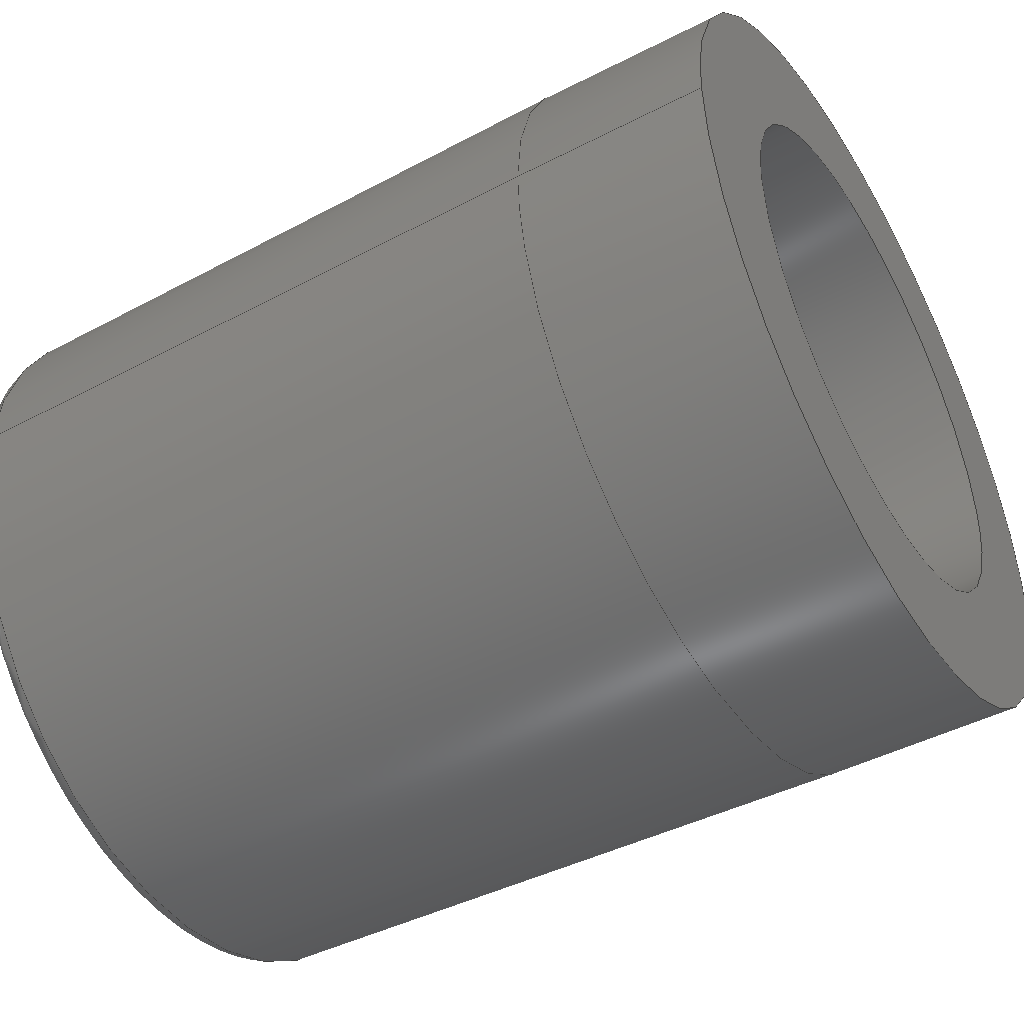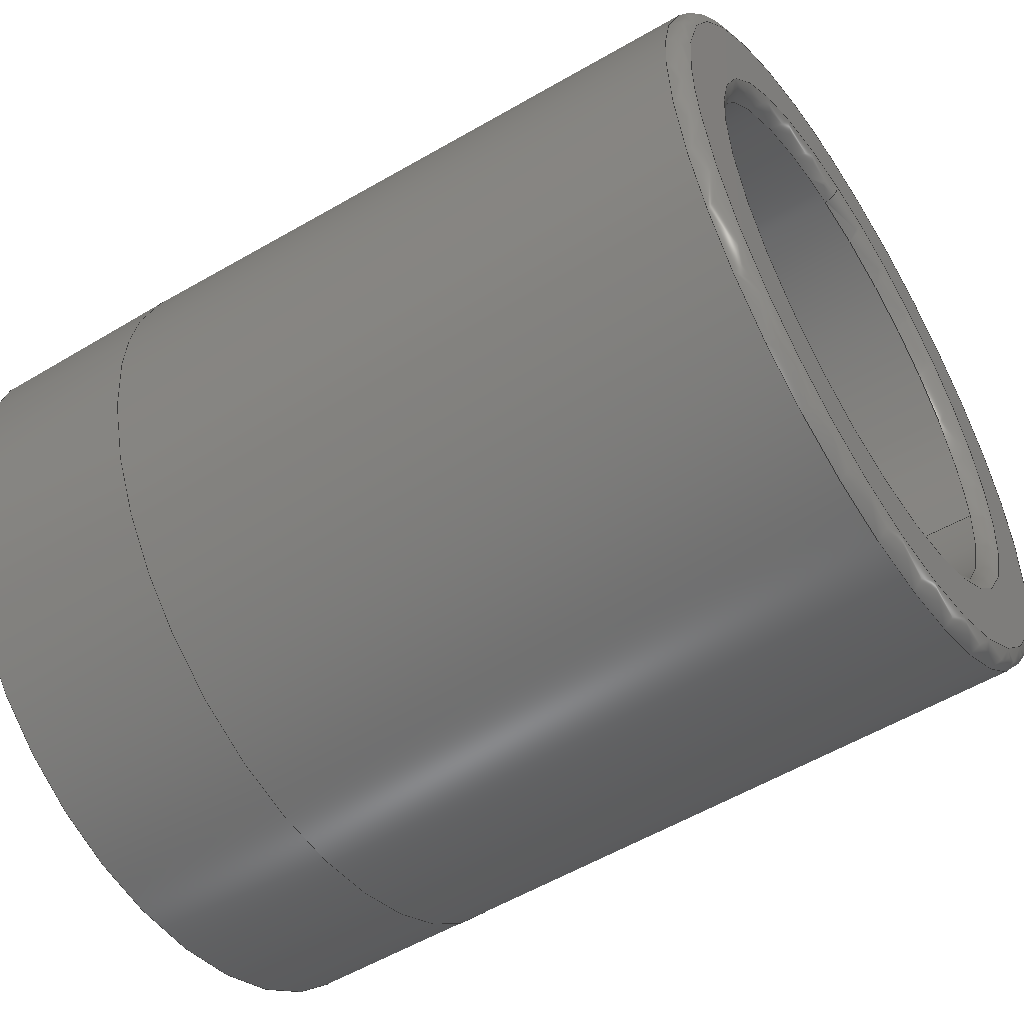
<metadata>
{"format":"iges","ext":"iges","renderer":"f3d","projection":"perspective","resolution":1024,"background":"white","views":[{"elev":-45.8,"azim":30.8,"up":"+Z"},{"elev":-52.2,"azim":-147.2,"up":"+Z"}]}
</metadata>
<code>

,,14HP-TET-000137-0,14HP-TET-000137-0,7Hunknown,7Hunknown,32,38,7,99,15,
,1,2,2HMM,1,0.08,15H2.021e+07,0.01,1e+04,7Hunknown,7Hunknown,11,
0,;
     186       1                                                00000000
     186            -135       1       0                               0
     514       2                                                00010000
     514                       1       1                               0
     510       3                                                00010000
     510            -135       1       1                               0
     510       4                                                00010000
     510            -135       1       1                               0
     510       5                                                00010000
     510            -135       1       1                               0
     510       6                                                00010000
     510            -135       1       1                               0
     510       7                                                00010000
     510            -135       1       1                               0
     510       8                                                00010000
     510            -135       1       1                               0
     510       9                                                00010000
     510            -135       1       1                               0
     510      10                                                00010000
     510            -135       1       1                               0
     510      11                                                00010000
     510            -135       1       1                               0
     510      12                                                00010000
     510            -135       1       1                               0
     508      13                                                00010000
     508                       2       1                               0
     508      15                                                00010000
     508                       1       1                               0
     508      16                                                00010000
     508                       1       1                               0
     508      17                                                00010000
     508                       2       1                               0
     508      19                                                00010000
     508                       1       1                               0
     508      20                                                00010000
     508                       1       1                               0
     508      21                                                00010000
     508                       2       1                               0
     508      23                                                00010000
     508                       2       1                               0
     508      25                                                00010000
     508                       1       1                               0
     508      26                                                00010000
     508                       1       1                               0
     508      27                                                00010000
     508                       2       1                               0
     508      29                                                00010000
     508                       2       1                               0
     508      31                                                00010000
     508                       2       1                               0
     126      33                                                00010000
     126       0               7       0                               0
     126      40                                                00010000
     126       0               9       0                               0
     126      49                                                00010000
     126       0               4       0                               0
     126      53                                                00010000
     126       0               7       0                               0
     126      60                                                00010000
     126       0               8       0                               0
     126      68                                                00010000
     126       0               6       0                               0
     126      74                                                00010000
     126       0               7       0                               0
     126      81                                                00010000
     126       0               3       0                               0
     126      84                                                00010000
     126       0               6       0                               0
     126      90                                                00010000
     126       0               7       0                               0
     126      97                                                00010000
     126       0               8       0                               0
     126     105                                                00010000
     126       0               9       0                               0
     126     114                                                00010000
     126       0               4       0                               0
     126     118                                                00010000
     126       0               8       0                               0
     126     126                                                00010000
     126       0               7       0                               0
     126     133                                                00010000
     126       0              10       0                               0
     126     143                                                00010000
     126       0               6       0                               0
     126     149                                                00010000
     126       0               5       0                               0
     126     154                                                00010000
     126       0              10       0                               0
     126     164                                                00010000
     126       0               5       0                               0
     126     169                                                00010000
     126       0               6       0                               0
     126     175                                                00010000
     126       0              10       0                               0
     126     185                                                00010000
     126       0               5       0                               0
     126     190                                                00010000
     126       0               4       0                               0
     126     194                                                00010000
     126       0               5       0                               0
     126     199                                                00010000
     126       0               7       0                               0
     126     206                                                00010000
     126       0              10       0                               0
     126     216                                                00010000
     126       0               6       0                               0
     126     222                                                00010000
     126       0               4       0                               0
     128     226                                                00010000
     128       0    -135      20       0                               0
     128     246                                                00010000
     128       0    -135       7       0                               0
     128     253                                                00010000
     128       0    -135      13       0                               0
     128     266                                                00010000
     128       0    -135       8       0                               0
     128     274                                                00010000
     128       0    -135      20       0                               0
     128     294                                                00010000
     128       0    -135      29       0                               0
     128     323                                                00010000
     128       0    -135       7       0                               0
     128     330                                                00010000
     128       0    -135      22       0                               0
     128     352                                                00010000
     128       0    -135      28       0                               0
     128     380                                                00010000
     128       0    -135      22       0                               0
     502     402                                                00010000
     502                      12       1                               0
     504     414                                                00010001
     504                       8       1                               0
     406     422                                                00000000
     406                       1      15                               0
     314     423                                                00000200
     314                       1       0                               0
     314     424                                                00000200
     314                       2       0                               0
186,3,1,0,0,1,133;                                                     1
514,10,5,1,7,1,9,1,11,1,13,1,15,1,17,1,19,1,21,1,23,1;                 3
510,109,1,1,25;                                                        5
510,111,2,1,27,29;                                                     7
510,113,1,1,31;                                                        9
510,115,2,1,33,35;                                                    11
510,117,1,1,37;                                                       13
510,119,1,1,39;                                                       15
510,121,2,1,41,43;                                                    17
510,123,1,1,45;                                                       19
510,125,1,1,47;                                                       21
510,127,1,1,49;                                                       23
508,6,0,131,1,0,0,0,131,2,0,0,0,131,3,1,0,0,131,4,0,0,0,131,5,0,      25
0,0,131,3,0,0;                                                        25
508,2,0,131,1,1,0,0,131,2,1,0;                                        27
508,2,0,131,6,0,0,0,131,7,0,0;                                        29
508,6,0,131,6,1,0,0,131,8,1,0,0,131,9,0,0,0,131,10,0,0,0,131,8,       31
0,0,0,131,7,1,0;                                                      31
508,2,0,131,11,0,0,0,131,12,0,0;                                      33
508,2,0,131,9,1,0,0,131,10,1,0;                                       35
508,6,0,131,11,1,0,0,131,13,1,0,0,131,14,1,0,0,131,15,1,0,0,131,      37
13,0,0,0,131,12,1,0;                                                  37
508,7,0,131,16,1,0,0,131,17,1,0,0,131,18,1,0,0,131,19,1,0,0,131,      39
20,1,0,0,131,18,0,0,0,131,21,1,0;                                     39
508,2,0,131,20,0,0,0,131,19,0,0;                                      41
508,2,0,131,22,0,0,0,131,23,0,0;                                      43
508,7,0,131,16,0,0,0,131,21,0,0,0,131,17,0,0,0,131,24,1,0,0,131,      45
5,1,0,0,131,4,1,0,0,131,24,0,0;                                       45
508,7,0,131,22,1,0,0,131,25,1,0,0,131,26,1,0,0,131,27,1,0,0,131,      47
28,1,0,0,131,25,0,0,0,131,23,1,0;                                     47
508,7,0,131,28,0,0,0,131,27,0,0,0,131,29,1,0,0,131,15,0,0,0,131,      49
14,0,0,0,131,29,0,0,0,131,26,0,0;                                     49
126,4,2,0,0,0,0,1.571,1.571,1.571,      51
3.142,3.142,4.712,                   51
4.712,4.712,1,0.7071,1,            51
0.7071,1,40.5,5.079,-6.784D-16,      51
40.5,5.079,11.08,40.5,-6,11.08,      51
40.5,-17.08,11.08,40.5,-17.08,       51
2.035D-15,1.571,4.712,0,0,0;       51
126,4,2,0,0,0,0,4.712,4.712,                    53
4.712,6.283,6.283,                   53
7.854,7.854,7.854,1,                53
0.7071,1,0.7071,1,40.5,                       53
-17.08,2.035D-15,40.5,-17.08,        53
-11.08,40.5,-6,-11.08,40.5,                    53
5.079,-11.08,40.5,5.079,              53
-3.392D-15,4.712,7.854,0,0,        53
0;                                                                   53
126,1,1,0,0,1,0,-0.2595,-0.2595,                55
0.2595,0.2595,1,1,40.5,                       55
-17.08,0,34.75,-17.08,0,                      55
-0.2595,0.2595,0,0,0;                        55
126,4,2,0,0,0,0,0,0,0,1.571,1.571,             57
3.142,3.142,3.142,1,                57
0.7071,1,0.7071,1,34.75,5.079,      57
0,34.75,5.079,-11.08,34.75,-6,                 57
-11.08,34.75,-17.08,-11.08,          57
34.75,-17.08,-1.357D-15,0,                     57
3.142,0,0,0;                                            57
126,4,2,0,0,0,0,3.142,3.142,                    59
3.142,4.712,4.712,                   59
6.283,6.283,6.283,1,                59
0.7071,1,0.7071,1,34.75,                      59
-17.08,-1.357D-15,34.75,-17.08,      59
11.08,34.75,-6,11.08,34.75,                    59
5.079,11.08,34.75,5.079,               59
2.714D-15,3.142,6.283,0,0,0;      59
126,4,2,0,0,0,0,1.571,1.571,1.571,      61
3.142,3.142,4.712,                   61
4.712,4.712,1,0.7071,1,            61
0.7071,1,40.5,1.5,-4.592D-16,40.5,1.5,         61
7.5,40.5,-6,7.5,40.5,-13.5,7.5,40.5,-13.5,1.378D-15,      61
1.571,4.712,0,0,0;                            61
126,4,2,0,0,0,0,4.712,4.712,                    63
4.712,6.283,6.283,                   63
7.854,7.854,7.854,1,                63
0.7071,1,0.7071,1,40.5,-13.5,                 63
1.378D-15,40.5,-13.5,-7.5,40.5,-6,-7.5,40.5,1.5,          63
-7.5,40.5,1.5,-2.296D-15,4.712,                 63
7.854,0,0,0;                                            63
126,1,1,0,0,1,0,-0.3333,-0.3333,                65
0.3333,0.3333,1,1,40.5,-13.5,0,35.5,         65
-13.5,0,-0.3333,0.3333,0,0,0;               65
126,4,2,0,0,0,0,1.571,1.571,1.571,      67
3.142,3.142,4.712,                   67
4.712,4.712,1,0.7071,1,            67
0.7071,1,35.5,1.5,-4.592D-16,35.5,1.5,         67
7.5,35.5,-6,7.5,35.5,-13.5,7.5,35.5,-13.5,1.378D-15,      67
1.571,4.712,0,0,0;                            67
126,4,2,0,0,0,0,4.712,4.712,                    69
4.712,6.283,6.283,                   69
7.854,7.854,7.854,1,                69
0.7071,1,0.7071,1,35.5,-13.5,                 69
1.378D-15,35.5,-13.5,-7.5,35.5,-6,-7.5,35.5,1.5,          69
-7.5,35.5,1.5,-2.296D-15,4.712,                 69
7.854,0,0,0;                                            69
126,4,2,0,0,0,0,1.571,1.571,1.571,      71
3.142,3.142,4.712,                   71
4.712,4.712,1,0.7071,1,            71
0.7071,1,35.5,1.716,                           71
-4.725D-16,35.5,1.716,7.716,         71
35.5,-6,7.716,35.5,-13.72,                     71
7.716,35.5,-13.72,1.417D-15,          71
1.571,4.712,0,0,0;                            71
126,4,2,0,0,0,0,4.712,4.712,                    73
4.712,6.283,6.283,                   73
7.854,7.854,7.854,1,                73
0.7071,1,0.7071,1,35.5,                       73
-13.72,1.417D-15,35.5,-13.72,         73
-7.716,35.5,-6,-7.716,35.5,                     73
1.716,-7.716,35.5,1.716,              73
-2.362D-15,4.712,7.854,0,0,        73
0;                                                                   73
126,1,1,0,0,1,0,-0.0486,-0.0486,              75
0.0486,0.0486,1,1,35.5,                     75
-13.72,0,34.75,-13.72,0,                      75
-0.0486,0.0486,0,0,0;                      75
126,4,2,0,0,0,0,3.142,3.142,                    77
3.142,4.712,4.712,                   77
6.283,6.283,6.283,1,                77
0.7071,1,0.7071,1,34.75,                      77
-13.72,-9.45D-16,34.75,-13.72,      77
7.716,34.75,-6,7.716,34.75,                    77
1.716,7.716,34.75,1.716,              77
1.89D-15,3.142,6.283,0,0,0;      77
126,4,2,0,0,0,0,0,0,0,1.571,1.571,             79
3.142,3.142,3.142,1,                79
0.7071,1,0.7071,1,34.75,                      79
1.716,0,34.75,1.716,-7.716,         79
34.75,-6,-7.716,34.75,-13.72,                  79
-7.716,34.75,-13.72,-9.45D-16,      79
0,3.142,0,0,0;                                         79
126,4,2,0,0,0,0,-3.142,-3.142,                  81
-3.142,-1.571,-1.571,                  81
-1.225D-16,-1.225D-16,                          81
-1.225D-16,1,0.7071,1,0.7071,      81
1,15.89,4.843,-2.656D-15,           81
15.89,4.843,-10.84,                  81
15.89,-6,-10.84,15.89,              81
-16.84,-10.84,15.89,                 81
-16.84,2.465D-31,-3.142,             81
-1.225D-16,0,0,0;                                       81
126,2,2,0,0,0,0,-1.225D-16,-1.225D-16,          83
-1.225D-16,1.571,1.571,                83
1.571,1,0.7071,1,15.89,             83
-16.84,2.465D-31,15.89,              83
-16.84,10.84,15.89,-6,              83
10.84,-1.225D-16,1.571,0,0,0;      83
126,2,2,0,0,0,0,0.0125,0.0125,                85
0.0125,1.571,1.571,                   85
1.571,1,0.7115,1,15.89,-6,         85
10.84,15.4,-6,10.84,15.4,-6,10.34,        85
0.0125,1.571,0,0,0;                          85
126,6,2,0,0,0,0,-1.571,-1.571,                    87
-1.571,0,0,1.571,1.571,               87
3.142,3.142,3.142,1,                87
0.7071,1,0.7071,1,0.7071,1,       87
15.4,-6,10.34,15.4,-16.34,                     87
10.34,15.4,-16.34,1.267D-15,         87
15.4,-16.34,-10.34,15.4,-6,                    87
-10.34,15.4,4.343,-10.34,15.4,        87
4.343,-2.533D-15,-1.571,              87
3.142,0,0,0;                                            87
126,2,2,0,0,0,0,-3.142,-3.142,                  89
-3.142,-1.571,-1.571,                  89
-1.571,1,0.7071,1,15.4,4.343,       89
0,15.4,4.343,10.34,15.4,-6,                   89
10.34,-3.142,-1.571,0,0,0;         89
126,2,2,0,0,0,0,1.571,1.571,1.571,      91
3.142,3.142,3.142,1,                91
0.7071,1,15.89,-6,10.84,           91
15.89,4.843,10.84,                   91
15.89,4.843,0,1.571,                 91
3.142,0,0,0;                                            91
126,6,2,0,0,0,0,-3.142,-3.142,                  93
-3.142,-1.571,-1.571,0,0,            93
1.571,1.571,1.571,1,                   93
0.7071,1,0.7071,1,0.7071,1,       93
15.4,2.452,-2.07D-15,15.4,                     93
2.452,-8.452,15.4,-6,-8.452,        93
15.4,-14.45,-8.452,15.4,-14.45,      93
1.035D-15,15.4,-14.45,8.452,         93
15.4,-6,8.452,-3.142,1.571,0,       93
0,0;                                                                93
126,2,2,0,0,0,0,1.571,1.571,1.571,      95
3.142,3.142,3.142,1,                95
0.7071,1,15.4,-6,8.452,15.4,                  95
2.452,8.452,15.4,2.452,0,           95
1.571,3.142,0,0,0;                            95
126,1,1,0,0,1,0,-1.702,-1.702,                  97
1.412D-18,1.412D-18,1,1,15.89,      97
-16.84,0,34.75,-17.08,0,                      97
-1.702,1.412D-18,0,0,0;                      97
126,2,2,0,0,0,0,1.571,1.571,1.571,      99
3.129,3.129,3.129,1,                99
0.7115,1,15.4,-6,8.452,15.4,-6,              99
7.958,15.89,-6,7.952,1.571,       99
3.129,0,0,0;                                            99
126,2,2,0,0,0,0,-1.571,-1.571,                   101
-1.571,-1.225D-16,-1.225D-16,        101
-1.225D-16,1,0.7071,1,15.89,      101
-6,7.952,15.89,-13.95,             101
7.952,15.89,-13.95,                 101
-1.233D-31,-1.571,-1.225D-16,0,     101
0,0;                                                               101
126,4,2,0,0,0,0,-1.225D-16,-1.225D-16,         103
-1.225D-16,1.571,1.571,               103
3.142,3.142,3.142,1,               103
0.7071,1,0.7071,1,15.89,          103
-13.95,-1.233D-31,15.89,            103
-13.95,-7.952,15.89,-6,            103
-7.952,15.89,1.952,                 103
-7.952,15.89,1.952,                 103
-1.948D-15,-1.225D-16,3.142,0,     103
0,0;                                                               103
126,2,2,0,0,0,0,-3.142,-3.142,                 105
-3.142,-1.571,-1.571,                 105
-1.571,1,0.7071,1,15.89,           105
1.952,-1.233D-31,15.89,             105
1.952,7.952,15.89,-6,              105
7.952,-3.142,-1.571,0,0,0;        105
126,1,1,0,0,1,0,0.06205,0.06205,               107
2.432,2.432,1,1,15.89,            107
-13.95,0,34.75,-13.72,0,                     107
0.06205,2.432,0,0,0;                        107
128,1,8,1,2,0,1,0,0,1,-0.2595,-0.2595,         109
0.2595,0.2595,-3.142,               109
-3.142,-3.142,-1.571,                109
-1.571,0,0,1.571,1.571,              109
3.142,3.142,3.142,1,1,            109
0.7071,0.7071,1,1,0.7071,         109
0.7071,1,1,0.7071,0.7071,1,      109
1,0.7071,0.7071,1,1,40.5,                   109
-17.08,0,34.75,-17.08,0,40.5,                109
-17.08,-11.08,34.75,-17.08,         109
-11.08,40.5,-6,-11.08,34.75,-6,              109
-11.08,40.5,5.079,-11.08,34.75,      109
5.079,-11.08,40.5,5.079,0,34.75,     109
5.079,0,40.5,5.079,11.08,34.75,      109
5.079,11.08,40.5,-6,11.08,          109
34.75,-6,11.08,40.5,-17.08,                   109
11.08,34.75,-17.08,11.08,40.5,      109
-17.08,0,34.75,-17.08,0,                     109
-0.2595,0.2595,-3.142,              109
3.142;                                                    109
128,1,1,1,1,0,0,1,0,0,-1.109,-1.109,           111
1.109,1.109,-1.859,                 111
-1.859,0.3589,0.3589,1,1,1,1,     111
40.5,-17.09,11.09,40.5,-17.09,      111
-11.09,40.5,5.089,11.09,40.5,        111
5.089,-11.09,-1.109,                 111
1.109,-1.859,0.3589;                 111
128,1,8,1,2,0,1,0,0,1,-0.3333,-0.3333,         113
0.3333,0.3333,-3.142,               113
-3.142,-3.142,-1.571,                113
-1.571,0,0,1.571,1.571,              113
3.142,3.142,3.142,1,1,            113
0.7071,0.7071,1,1,0.7071,         113
0.7071,1,1,0.7071,0.7071,1,      113
1,0.7071,0.7071,1,1,35.5,-13.5,0,40.5,     113
-13.5,0,35.5,-13.5,-7.5,40.5,-13.5,-7.5,35.5,-6,-7.5,40.5,-6,     113
-7.5,35.5,1.5,-7.5,40.5,1.5,-7.5,35.5,1.5,0,40.5,1.5,0,35.5,       113
1.5,7.5,40.5,1.5,7.5,35.5,-6,7.5,40.5,-6,7.5,35.5,-13.5,7.5,       113
40.5,-13.5,7.5,35.5,-13.5,0,40.5,-13.5,0,-0.3333,       113
0.3333,-3.142,3.142;                113
128,1,1,1,1,0,0,1,0,0,-0.7726,-0.7726,         115
0.7726,0.7726,-1.544,               115
-1.544,0.001,0.001,1,1,     115
1,1,35.5,-13.73,-7.726,35.5,                 115
-13.73,7.726,35.5,1.726,            115
-7.726,35.5,1.726,7.726,            115
-0.7726,0.7726,-1.544,              115
0.001;                                                 115
128,1,8,1,2,0,1,0,0,1,-0.0486,-0.0486,       117
0.0486,0.0486,-3.142,             117
-3.142,-3.142,-1.571,                117
-1.571,0,0,1.571,1.571,              117
3.142,3.142,3.142,1,1,            117
0.7071,0.7071,1,1,0.7071,         117
0.7071,1,1,0.7071,0.7071,1,      117
1,0.7071,0.7071,1,1,34.75,                  117
-13.72,0,35.5,-13.72,0,34.75,                117
-13.72,-7.716,35.5,-13.72,          117
-7.716,34.75,-6,-7.716,35.5,-6,              117
-7.716,34.75,1.716,-7.716,35.5,      117
1.716,-7.716,34.75,1.716,0,         117
35.5,1.716,0,34.75,1.716,7.716,     117
35.5,1.716,7.716,34.75,-6,                     117
7.716,35.5,-6,7.716,34.75,                    117
-13.72,7.716,35.5,-13.72,           117
7.716,34.75,-13.72,0,35.5,                    117
-13.72,0,-0.0486,0.0486,         117
-3.142,3.142;                                  117
128,2,8,2,2,0,1,0,0,1,-1.571,-1.571,             119
-1.571,-0.0125,-0.0125,            119
-0.0125,-3.142,-3.142,             119
-3.142,-1.571,-1.571,0,0,           119
1.571,1.571,3.142,                    119
3.142,3.142,1,0.7115,1,           119
0.7071,0.5031,0.7071,1,            119
0.7115,1,0.7071,0.5031,            119
0.7071,1,0.7115,1,0.7071,         119
0.5031,0.7071,1,0.7115,1,         119
0.7071,0.5031,0.7071,1,            119
0.7115,1,15.89,-6,10.84,15.4,     119
-6,10.84,15.4,-6,10.34,15.89,            119
-16.84,10.84,15.4,-16.84,10.84,        119
15.4,-16.34,10.34,15.89,            119
-16.84,0,15.4,-16.84,0,15.4,-16.34,      119
0,15.89,-16.84,-10.84,15.4,        119
-16.84,-10.84,15.4,-16.34,-10.34,      119
15.89,-6,-10.84,15.4,-6,-10.84,15.4,     119
-6,-10.34,15.89,4.843,             119
-10.84,15.4,4.837,-10.84,15.4,             119
4.343,-10.34,15.89,                  119
4.843,0,15.4,4.837,0,15.4,                   119
4.343,0,15.89,4.843,               119
10.84,15.4,4.837,10.84,15.4,               119
4.343,10.34,15.89,-6,               119
10.84,15.4,-6,10.84,15.4,-6,10.34,       119
-1.571,-0.0125,-3.142,              119
3.142;                                                    119
128,1,1,1,1,0,0,1,0,0,-1.035,-1.035,           121
1.035,1.035,-1.035,                 121
-1.035,1.035,1.035,1,1,1,1,     121
15.4,-16.35,-10.35,15.4,-16.35,     121
10.35,15.4,4.353,-10.35,15.4,       121
4.353,10.35,-1.035,                 121
1.035,-1.035,1.035;                 121
128,1,8,1,2,0,1,0,0,1,-1.412D-18,                         123
-1.412D-18,1.702,1.702,             123
-3.142,-3.142,-3.142,               123
-1.571,-1.571,0,0,1.571,             123
1.571,3.142,3.142,                   123
3.142,1,1,0.7071,0.7071,1,       123
1,0.7071,0.7071,1,1,0.7071,      123
0.7071,1,1,0.7071,0.7071,1,      123
1,15.89,-16.84,0,34.75,-17.08,     123
0,15.89,-16.84,10.84,34.75,         123
-17.08,11.08,15.89,-6,              123
10.84,34.75,-6,11.08,15.89,         123
4.843,10.84,34.75,5.079,             123
11.08,15.89,4.843,0,34.75,          123
5.079,0,15.89,4.843,                 123
-10.84,34.75,5.079,-11.08,           123
15.89,-6,-10.84,34.75,-6,                     123
-11.08,15.89,-16.84,                 123
-10.84,34.75,-17.08,-11.08,         123
15.89,-16.84,0,34.75,-17.08,0,     123
-1.412D-18,1.702,-3.142,            123
3.142;                                                    123
128,2,8,2,2,0,1,0,0,1,-3.129,-3.129,           125
-3.129,-1.571,-1.571,                 125
-1.571,-3.142,-3.142,                125
-3.142,-1.571,-1.571,0,0,           125
1.571,1.571,3.142,                    125
3.142,3.142,1,0.7115,1,           125
0.7071,0.5031,0.7071,1,             125
0.7115,1,0.7071,0.5031,             125
0.7071,1,0.7115,1,0.7071,         125
0.5031,0.7071,1,0.7115,1,          125
0.7071,0.5031,0.7071,1,             125
0.7115,1,15.4,-6,8.452,15.4,-6,             125
7.958,15.89,-6,7.952,15.4,                 125
-14.45,8.452,15.4,-13.96,7.958,         125
15.89,-13.95,7.952,15.4,            125
-14.45,0,15.4,-13.96,0,15.89,            125
-13.95,0,15.4,-14.45,-8.452,       125
15.4,-13.96,-7.958,15.89,-13.95,        125
-7.952,15.4,-6,-8.452,15.4,-6,-7.958,     125
15.89,-6,-7.952,15.4,2.452,        125
-8.452,15.4,1.958,-7.958,15.89,          125
1.952,-7.952,15.4,2.452,0,         125
15.4,1.958,0,15.89,1.952,0,15.4,          125
2.452,8.452,15.4,1.958,7.958,            125
15.89,1.952,7.952,15.4,-6,         125
8.452,15.4,-6,7.958,15.89,-6,             125
7.952,-3.129,-1.571,                 125
-3.142,3.142;                                  125
128,1,8,1,2,0,1,0,0,1,0.06205,0.06205,         127
2.432,2.432,-3.142,                 127
-3.142,-3.142,-1.571,                127
-1.571,0,0,1.571,1.571,              127
3.142,3.142,3.142,1,1,            127
0.7071,0.7071,1,1,0.7071,         127
0.7071,1,1,0.7071,0.7071,1,      127
1,0.7071,0.7071,1,1,15.89,       127
-13.95,0,34.75,-13.72,0,                     127
15.89,-13.95,-7.952,34.75,          127
-13.72,-7.716,15.89,-6,            127
-7.952,34.75,-6,-7.716,15.89,      127
1.952,-7.952,34.75,1.716,            127
-7.716,15.89,1.952,0,34.75,        127
1.716,0,15.89,1.952,               127
7.952,34.75,1.716,7.716,             127
15.89,-6,7.952,34.75,-6,                     127
7.716,15.89,-13.95,                 127
7.952,34.75,-13.72,7.716,           127
15.89,-13.95,0,34.75,-13.72,       127
0,0.06205,2.432,-3.142,            127
3.142;                                                    127
502,22,40.5,5.079,0,40.5,-17.08,0,34.75,      129
-17.08,0,34.75,5.079,0,40.5,1.5,0,40.5,      129
-13.5,0,35.5,-13.5,0,35.5,1.5,0,35.5,1.716,0,         129
35.5,-13.72,0,34.75,-13.72,0,34.75,          129
1.716,0,15.89,4.843,               129
-2.656D-15,15.89,-16.84,0,          129
15.89,-6,10.84,15.4,-6,10.34,     129
15.4,4.343,0,15.4,2.452,                      129
-2.07D-15,15.4,-6,8.452,                     129
15.89,-6,7.952,15.89,              129
-13.95,0,15.89,1.952,              129
-1.233D-31;                                               129
504,29,51,129,1,129,2,53,129,2,129,1,55,129,2,129,3,57,129,4,        131
129,3,59,129,3,129,4,61,129,5,129,6,63,129,6,129,5,65,129,6,129,     131
7,67,129,8,129,7,69,129,7,129,8,71,129,9,129,10,73,129,10,129,9,     131
75,129,10,129,11,77,129,11,129,12,79,129,12,129,11,81,129,13,        131
129,14,83,129,14,129,15,85,129,15,129,16,87,129,16,129,17,89,        131
129,17,129,16,91,129,15,129,13,93,129,18,129,19,95,129,19,129,       131
18,97,129,14,129,3,99,129,19,129,20,101,129,20,129,21,103,129,       131
21,129,22,105,129,22,129,20,107,129,21,129,11;                       131
406,1,23HInternal_slip_connector;                                    133
314,100,47.45,23.14,13HSteel - Satin;         135
314,62.75,62.75,62.75,13HSteel      137
- Satin;                                                             137
S      1G      3D    138P    425
</code>
